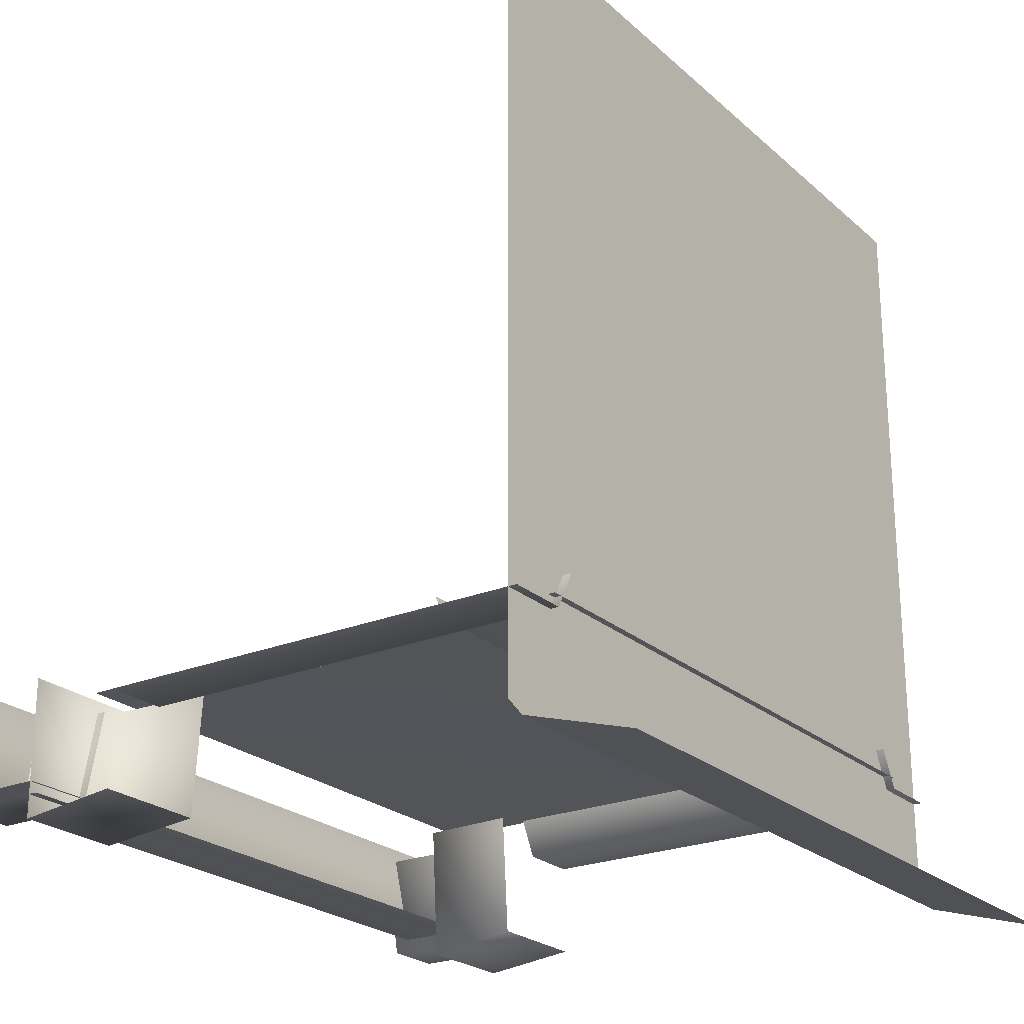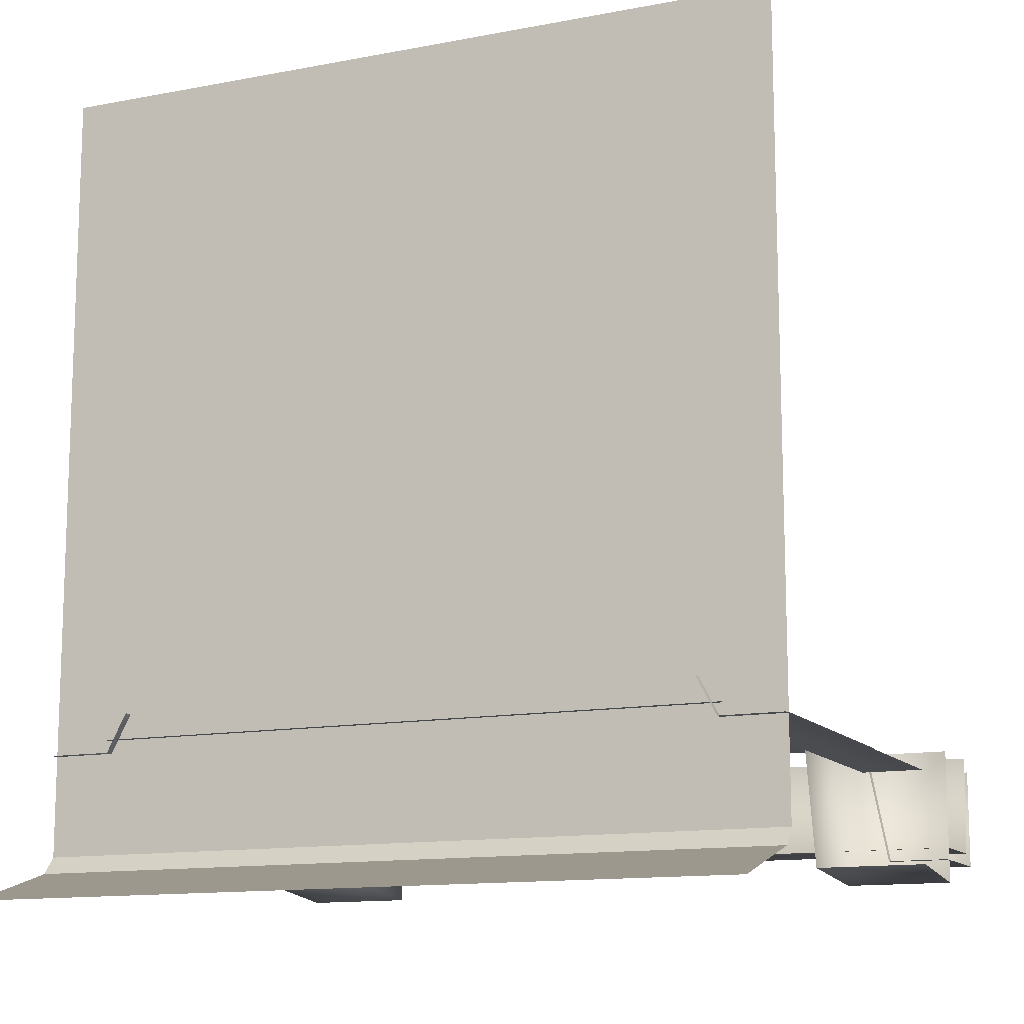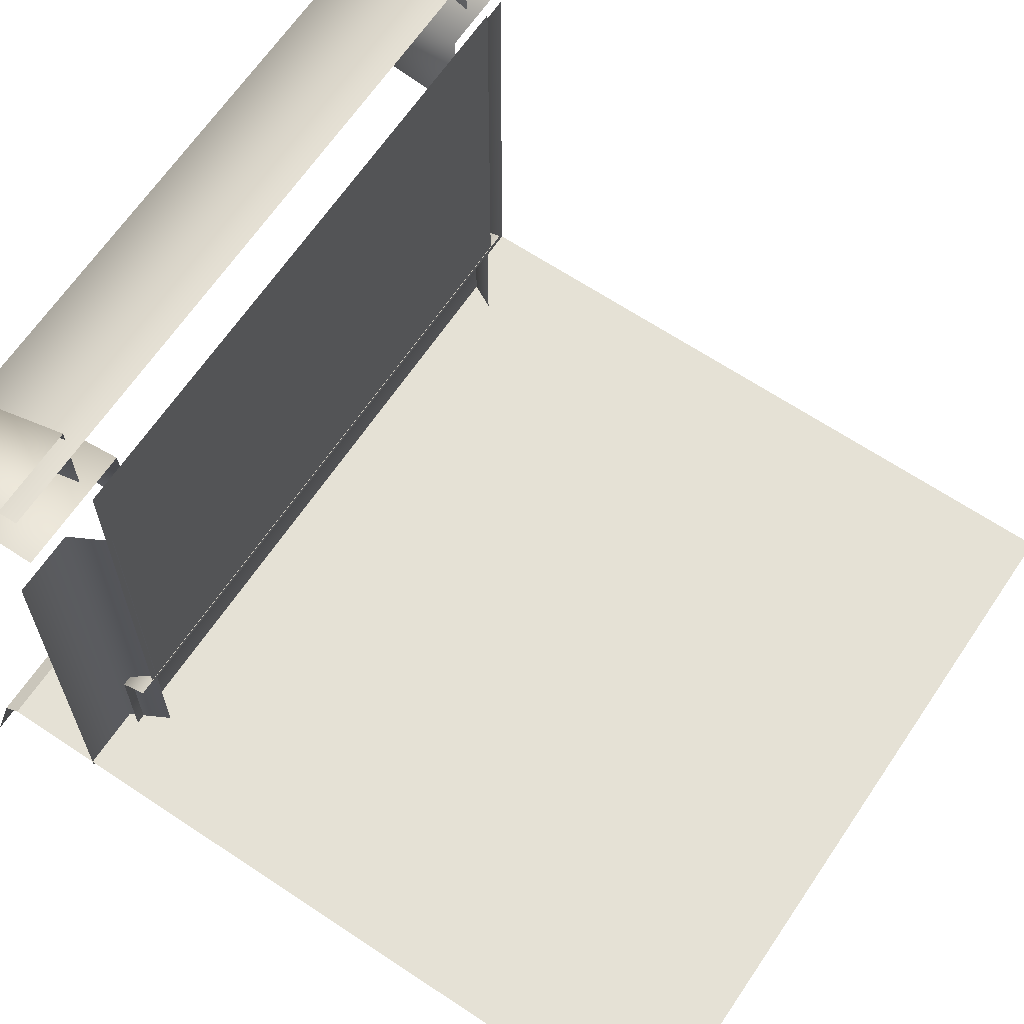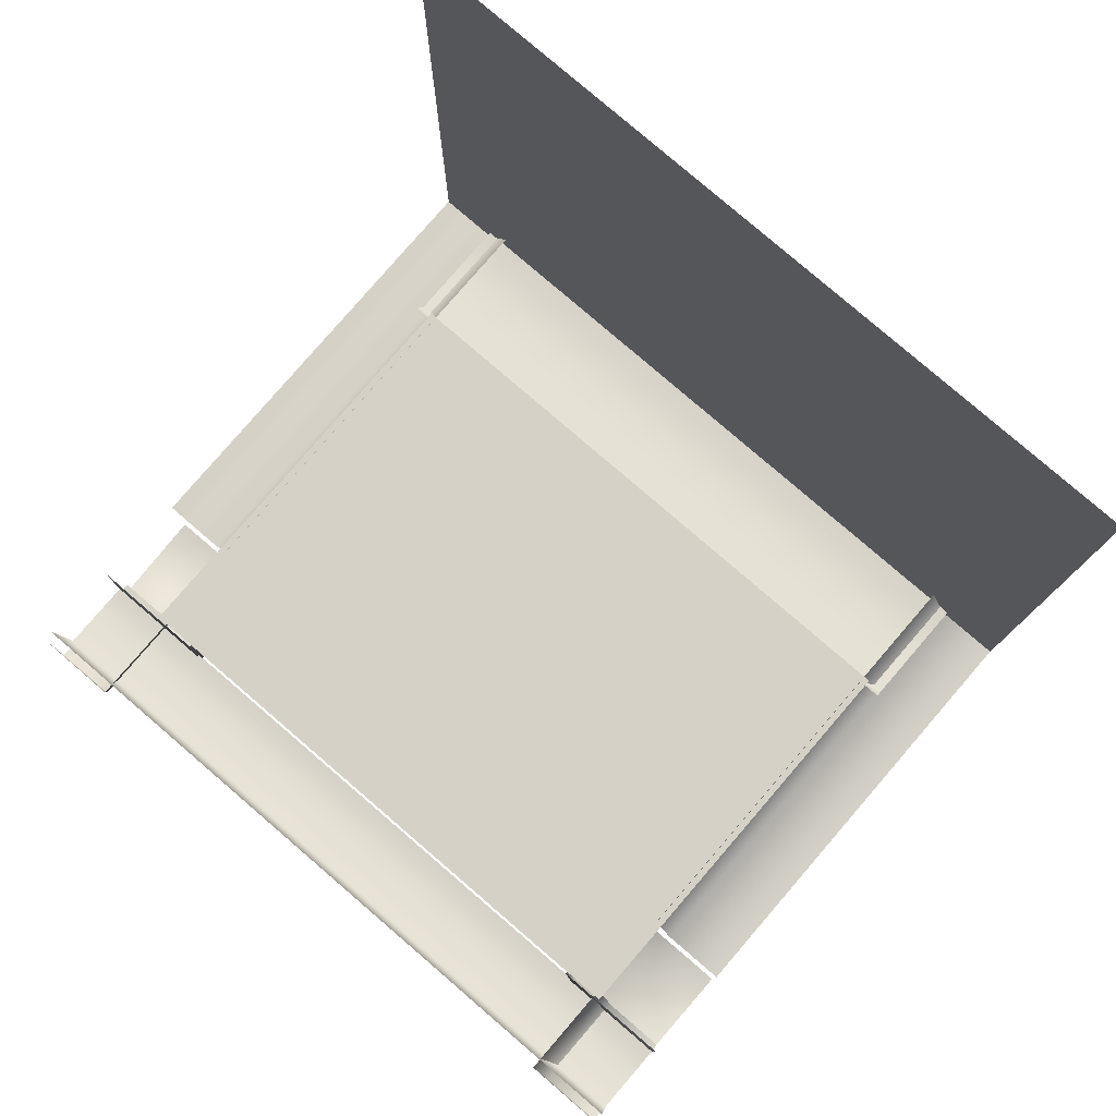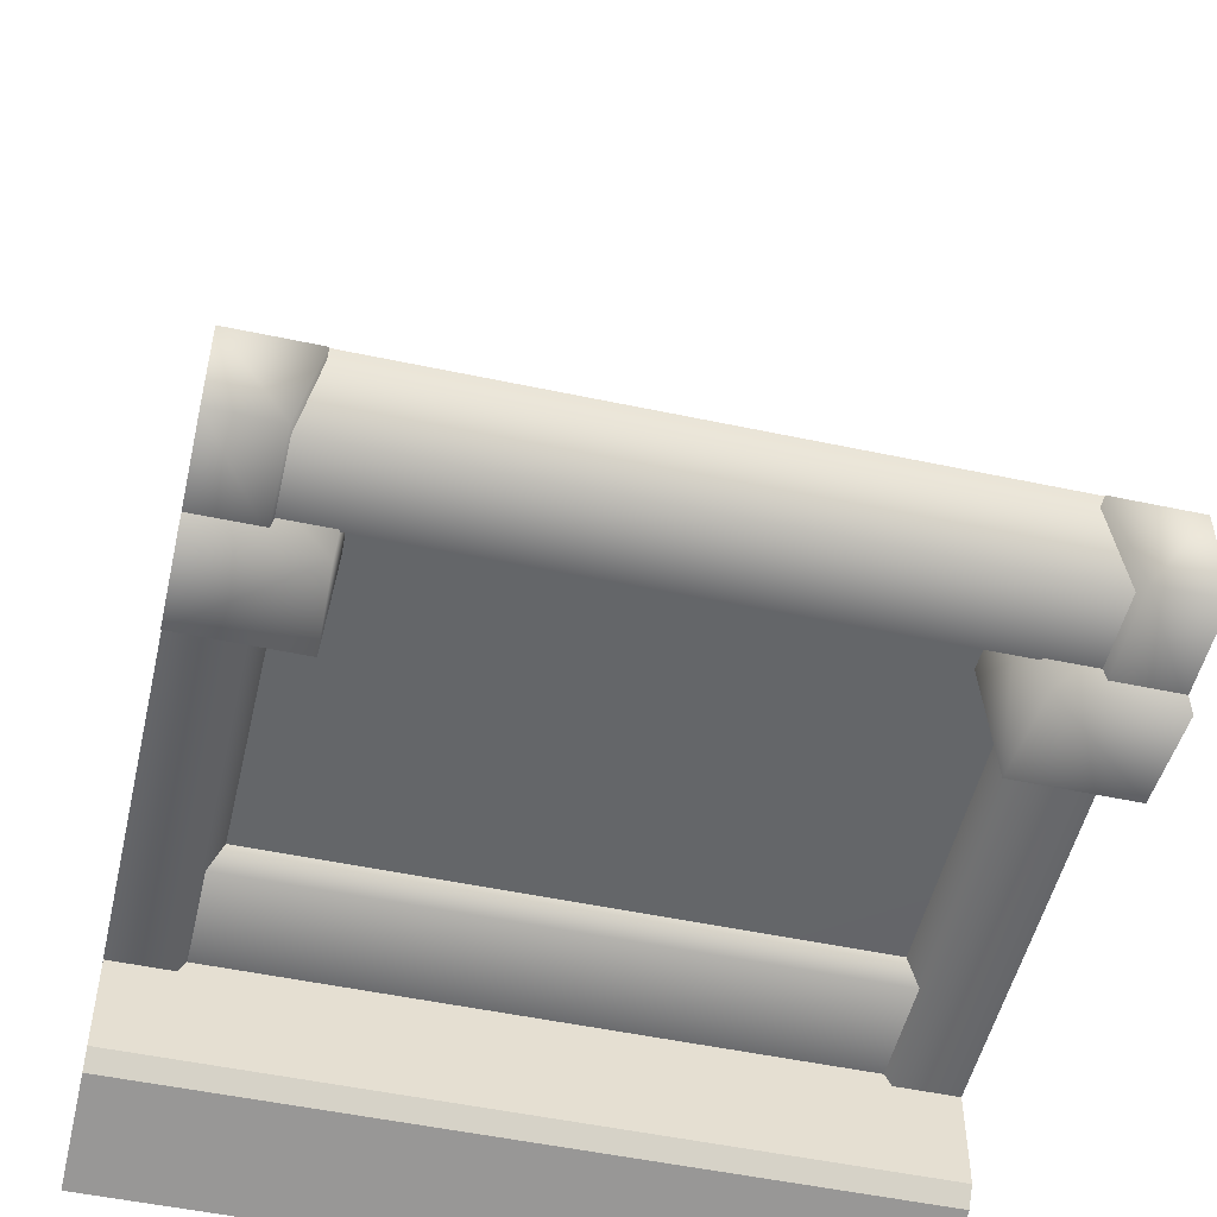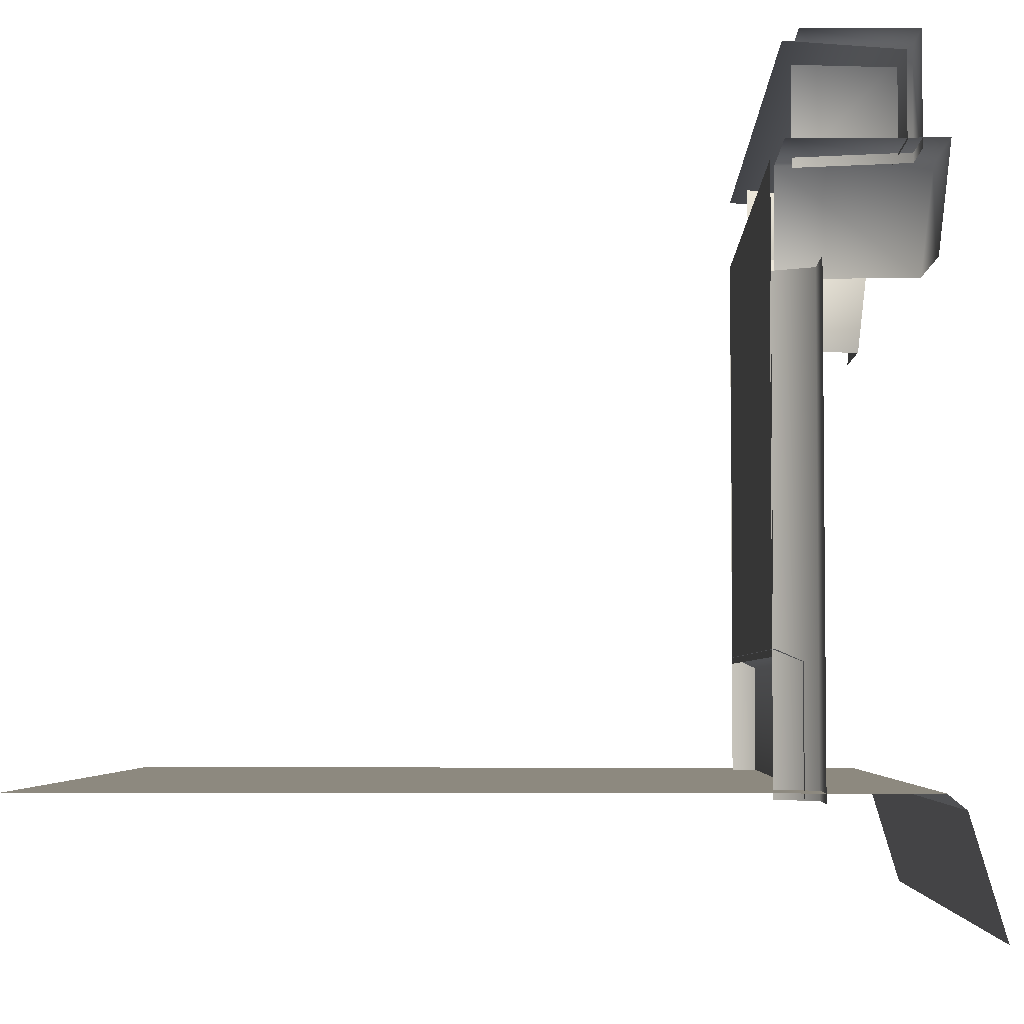
<metadata>
{"format":"obj","ext":"obj","renderer":"f3d","projection":"perspective","resolution":1024,"background":"white","views":[{"elev":-23.6,"azim":-55.3,"up":"+Z"},{"elev":-12.8,"azim":23.9,"up":"+Z"},{"elev":65.1,"azim":-56.1,"up":"+Y"},{"elev":79.6,"azim":-139.3,"up":"+Z"},{"elev":-51.7,"azim":167.0,"up":"+Z"},{"elev":-3.8,"azim":91.3,"up":"+Y"}]}
</metadata>
<code>
g wall_2_5
v -0.4233 0.6381 -0.3909
v -0.4233 0.4835 -0.3909
v 0.4235 0.4835 -0.3909
v 0.4235 0.6381 -0.3909
v -0.4233 0.6526 -0.3576
v 0.4235 0.6526 -0.3576
v 0.4193 0.4811 -0.4079
v 0.5035 0.4811 -0.4079
v 0.5035 1.088 -0.4079
v 0.4193 1.088 -0.4079
v 0.3927 1.088 -0.3576
v 0.3927 0.4811 -0.3576
v -0.5035 1.088 -0.4079
v -0.5035 0.4811 -0.4079
v -0.4193 0.4811 -0.4079
v -0.4193 1.088 -0.4079
v -0.3927 1.088 -0.3576
v -0.3927 0.4811 -0.3576
v -0.4015 1.217 -0.3583
v 0.4015 0.6438 -0.3583
v 0.4015 1.217 -0.3583
v -0.4015 0.6438 -0.3583
v -0.5035 1.217 -0.5035
v 0.5035 1.217 -0.5035
v 0.5035 1.319 -0.5035
v -0.5035 1.319 -0.5035
v -0.5035 1.33 -0.3645
v 0.5035 1.33 -0.3645
v -0.3565 1.22 -0.5523
v -0.3441 1.22 -0.3671
v -0.5035 1.22 -0.3671
v -0.5035 1.22 -0.5523
v -0.5035 1.086 -0.5368
v -0.3507 1.086 -0.5368
v -0.3441 1.22 -0.3671
v -0.3383 1.086 -0.3671
v 0.3431 1.22 -0.3671
v 0.3373 1.086 -0.3671
v 0.3497 1.086 -0.5368
v 0.3555 1.22 -0.5523
v 0.5035 1.086 -0.5368
v 0.5035 1.22 -0.5523
v 0.5035 1.22 -0.3671
v 0.3431 1.22 -0.3671
v 0.4193 1.208 -0.5205
v 0.5035 1.208 -0.5205
v 0.5035 1.343 -0.5205
v 0.4193 1.343 -0.5205
v 0.3927 1.208 -0.3834
v 0.3927 1.344 -0.3834
v -0.4193 1.343 -0.5205
v -0.5035 1.343 -0.5205
v -0.5035 1.208 -0.5205
v -0.4193 1.208 -0.5205
v -0.3927 1.208 -0.3834
v -0.3927 1.344 -0.3834
v 0.5035 1.343 -0.5205
v 0.5035 1.344 -0.3834
v 0.4193 1.343 -0.5205
v 0.3927 1.344 -0.3834
v -0.5035 1.344 -0.3834
v -0.5035 1.343 -0.5205
v -0.4193 1.343 -0.5205
v -0.3927 1.344 -0.3834
v -0.5037 0.4926 -0.5396
v 0.5033 0.4926 -0.5396
v 0.5031 0.4926 0.503
v -0.5039 0.4926 0.503
v 0.5033 0.3281 -0.606
v 0.5033 0.4739 -0.5624
v -0.5037 0.3281 -0.606
v -0.5037 0.4739 -0.5624
v 0.5033 0.4739 -0.5624
v 0.5033 0.4926 -0.5396
v -0.5037 0.4926 -0.5396
v -0.5037 0.4739 -0.5624
g wall_2_5_0
f 3 2 1
f 1 4 3
f 1 5 4
f 5 6 4
f 9 8 7
f 7 10 9
f 7 11 10
f 7 12 11
f 15 14 13
f 13 16 15
f 15 16 17
f 17 18 15
f 21 20 19
f 20 22 19
f 25 24 23
f 23 26 25
f 26 27 25
f 27 28 25
f 31 30 29
f 31 29 32
f 33 32 29
f 29 34 33
f 34 29 35
f 35 36 34
f 39 38 37
f 37 40 39
f 41 39 40
f 41 40 42
f 43 42 40
f 40 44 43
f 47 46 45
f 45 48 47
f 48 45 49
f 49 50 48
f 53 52 51
f 51 54 53
f 55 54 51
f 56 55 51
f 59 58 57
f 60 58 59
f 63 62 61
f 61 64 63
f 67 66 65
f 65 68 67
f 71 70 69
f 70 71 72
f 75 74 73
f 73 76 75

</code>
